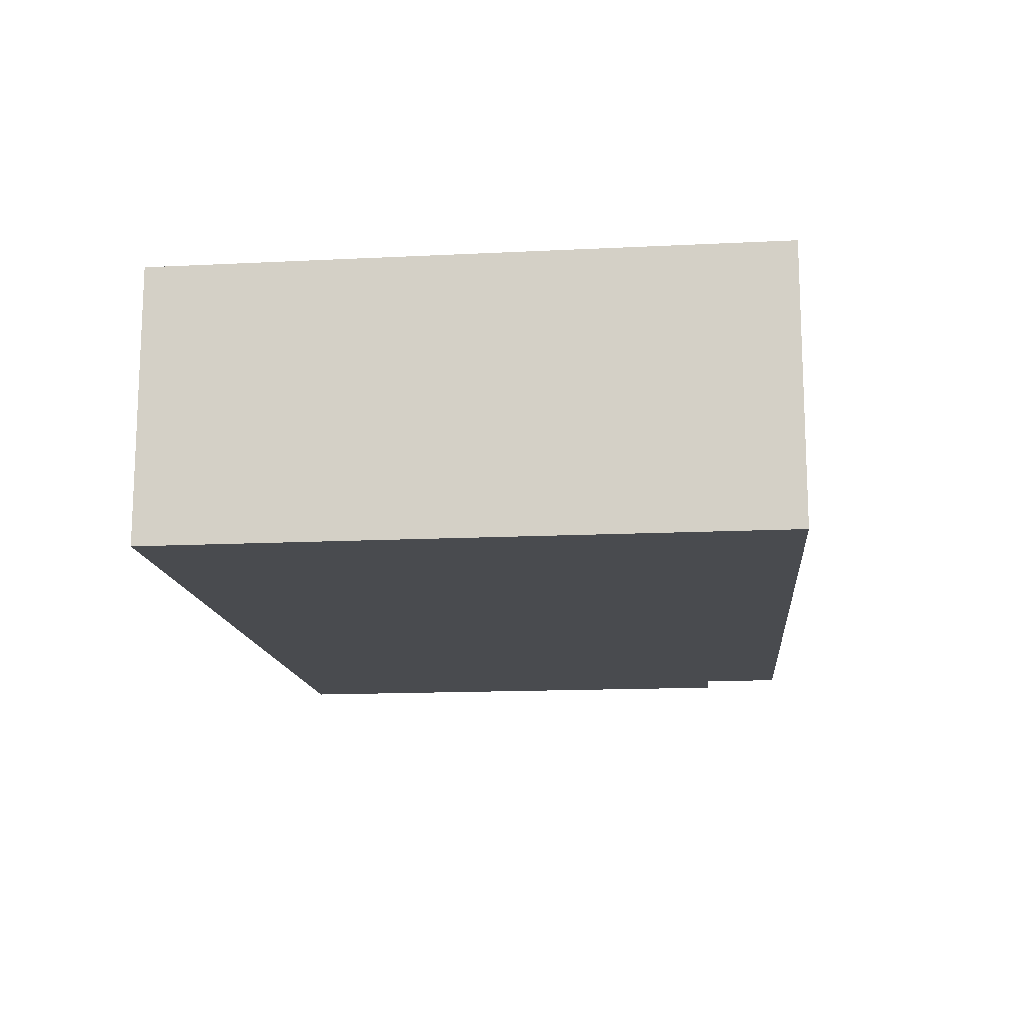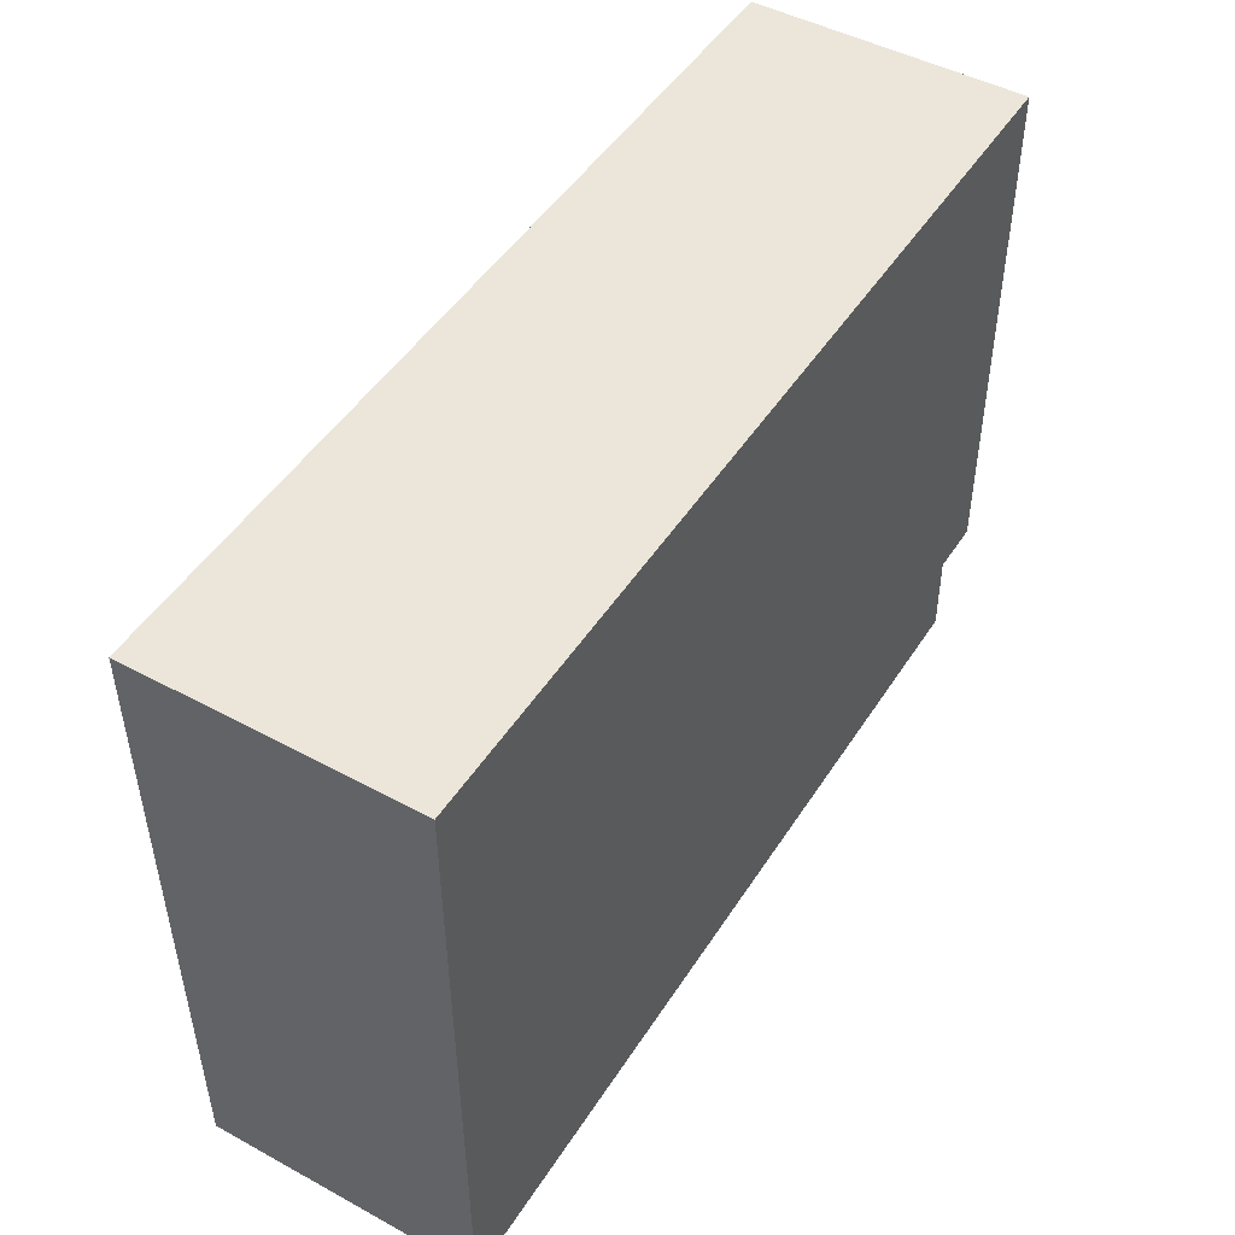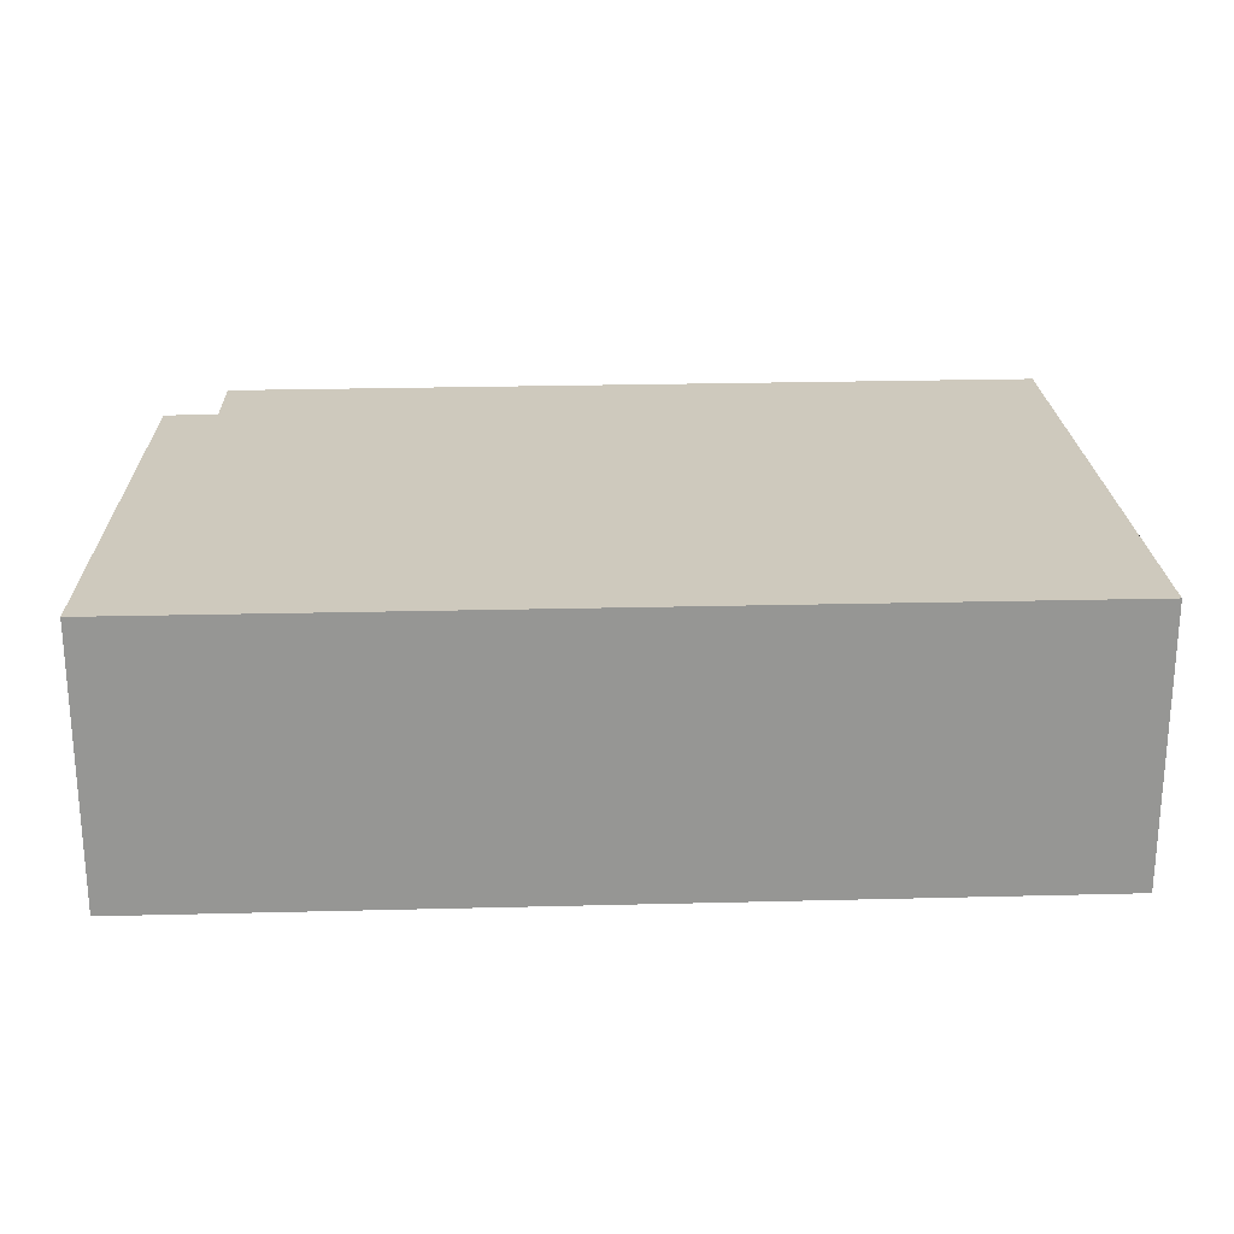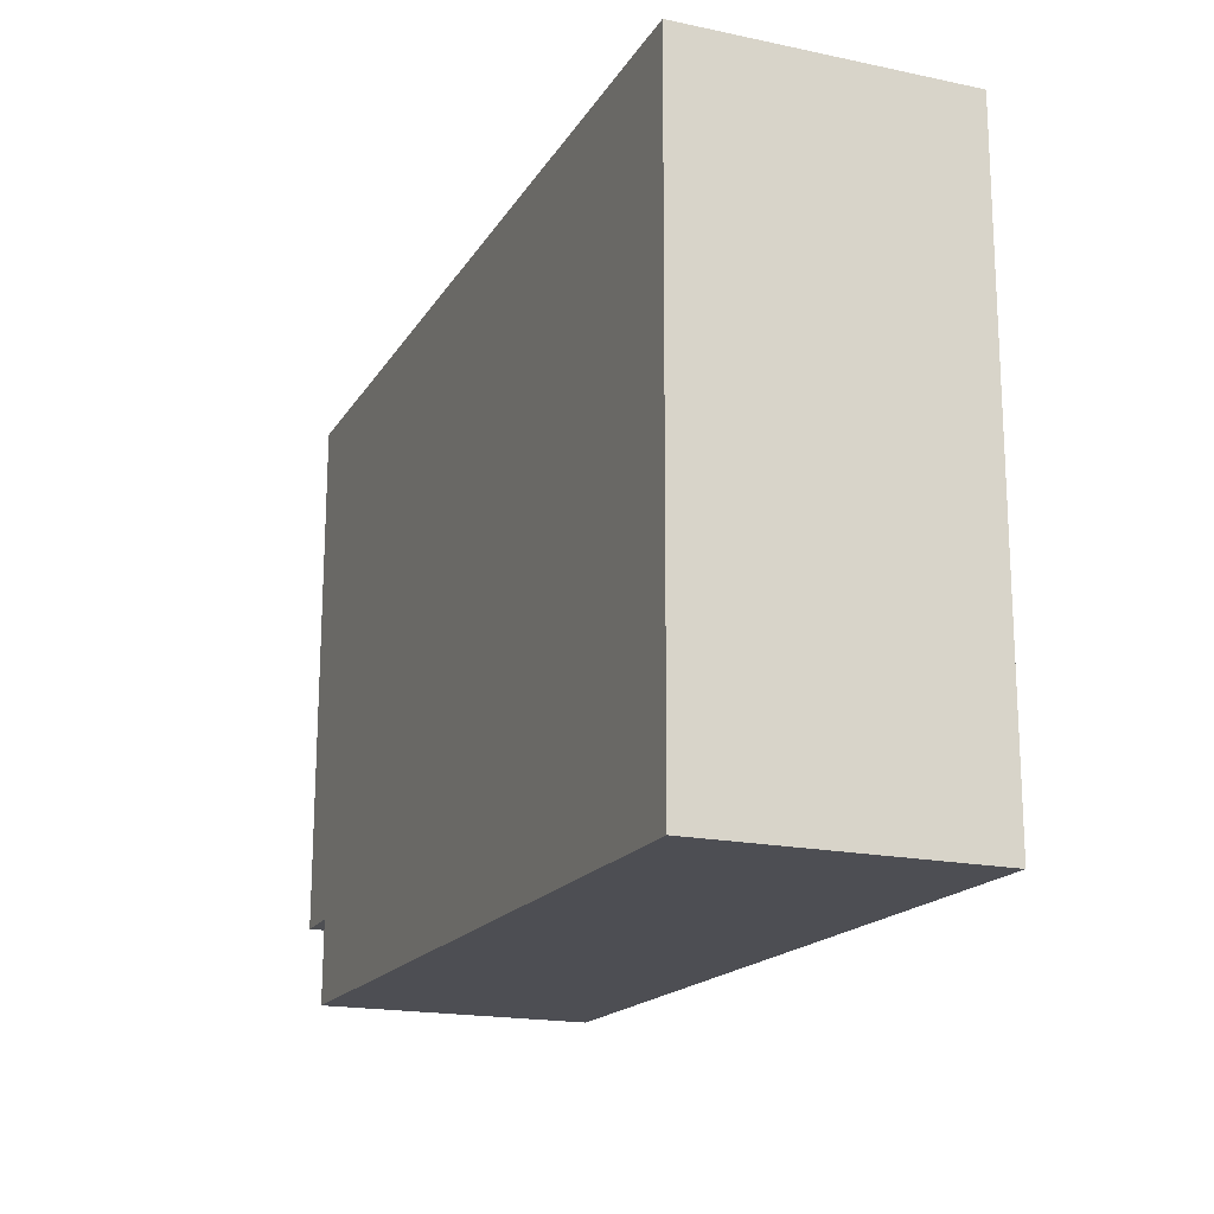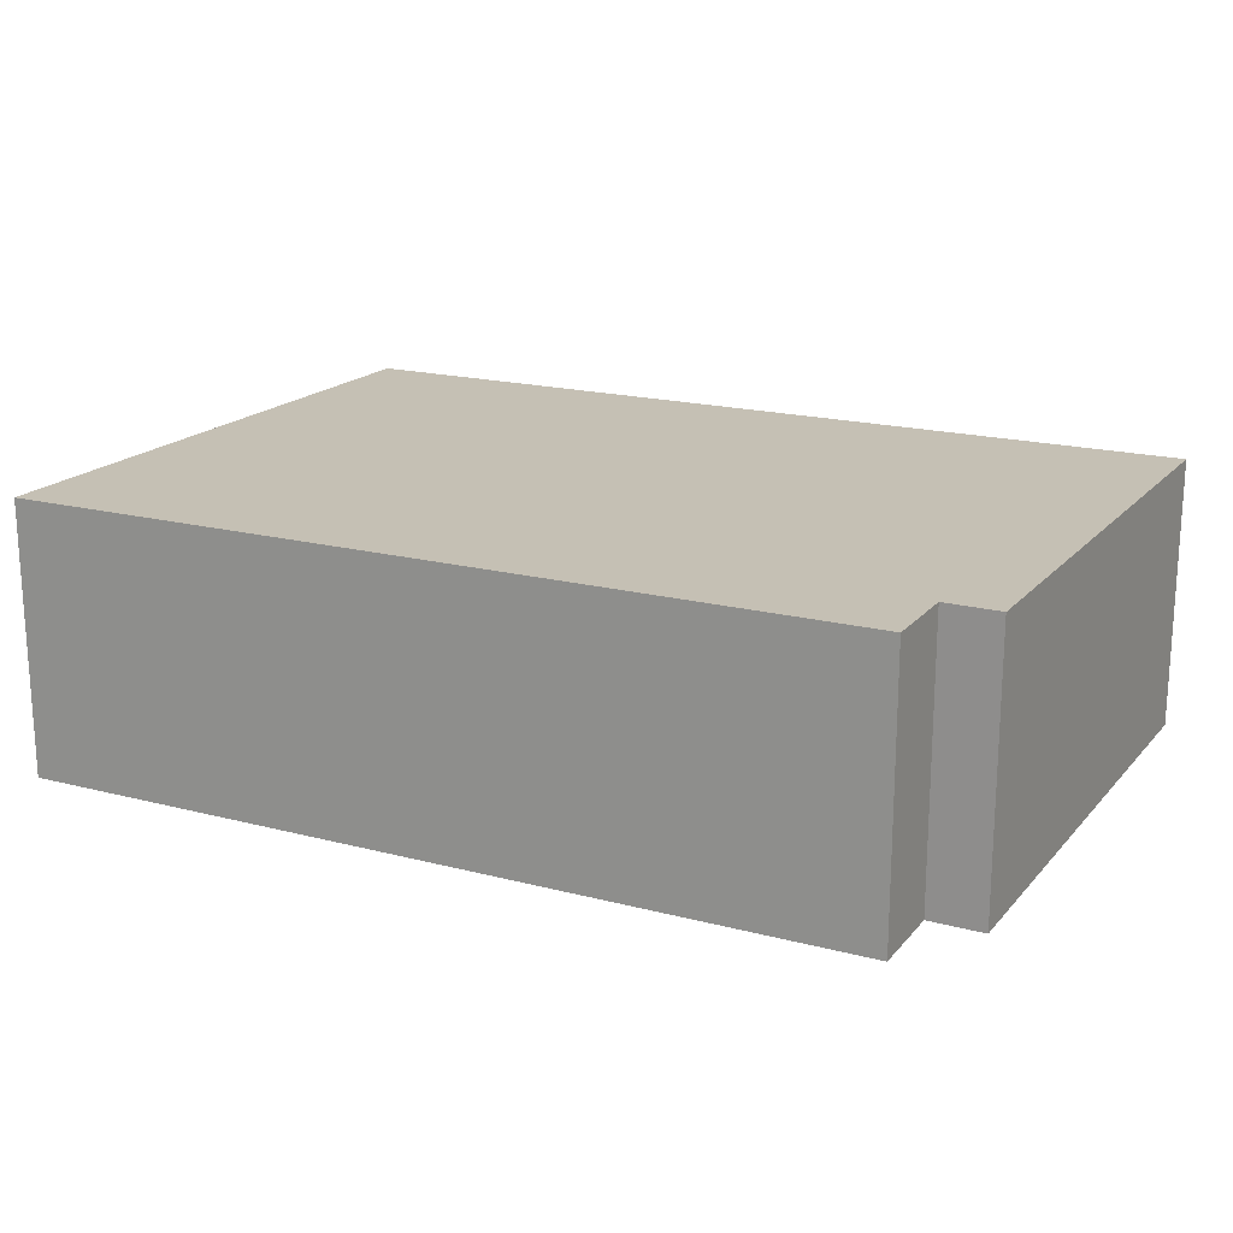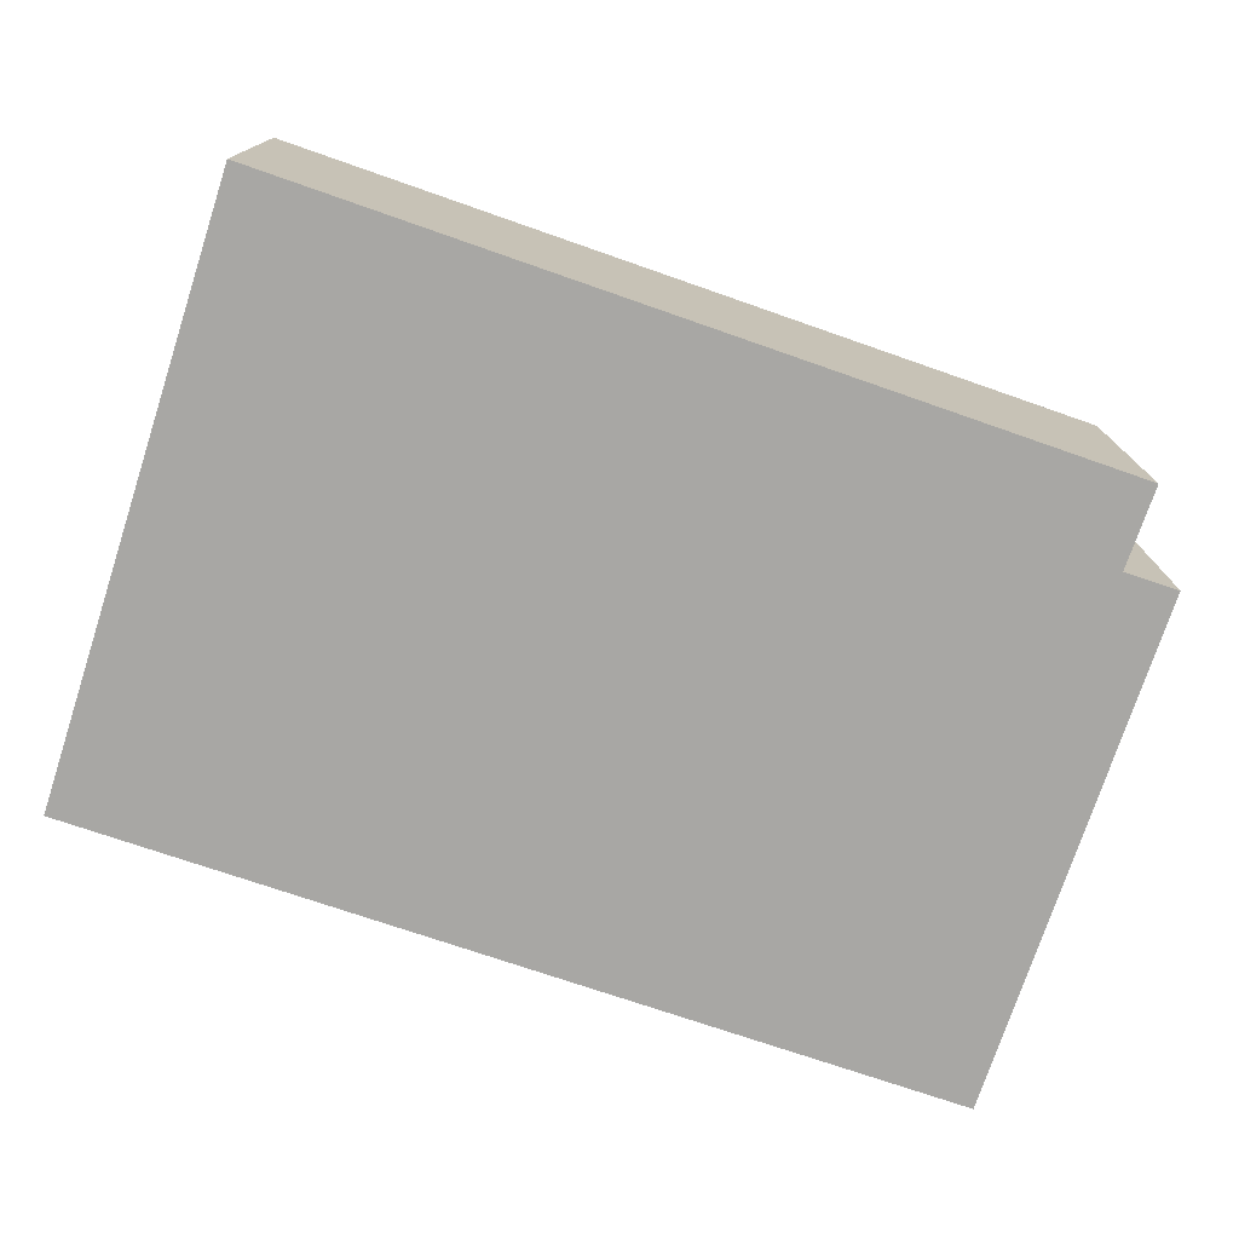
<metadata>
{"format":"obj","ext":"obj","renderer":"f3d","projection":"perspective","resolution":1024,"background":"white","views":[{"elev":-14.1,"azim":96.7,"up":"+Y"},{"elev":47.3,"azim":121.5,"up":"+Z"},{"elev":22.6,"azim":-1.4,"up":"+Y"},{"elev":-18.7,"azim":68.2,"up":"+Z"},{"elev":18.4,"azim":-152.0,"up":"+Y"},{"elev":-74.6,"azim":162.2,"up":"+Y"}]}
</metadata>
<code>
v  0.007 2.933 5.684
v  0.586 2.933 -0.007
v  0 2.933 1.796e-16
v  9.663 2.933 -1.127
v  0.575 2.933 -0.904
v  9.708 2.933 5.496
v  9.708 -3.365e-16 5.496
v  9.663 6.901e-17 -1.127
v  0.575 5.535e-17 -0.904
v  0.586 4.286e-19 -0.007
v  0 0 0
v  0.007 -3.48e-16 5.684
g defaultobject
f 1 2 3
f 2 4 5
f 4 2 1
f 4 1 6
f 7 4 6
f 4 7 8
f 8 5 4
f 5 8 9
f 10 3 2
f 3 10 11
f 9 2 5
f 2 9 10
f 11 1 3
f 1 11 12
f 12 6 1
f 6 12 7
f 11 10 12
f 12 8 7
f 8 12 10
f 8 10 9

</code>
